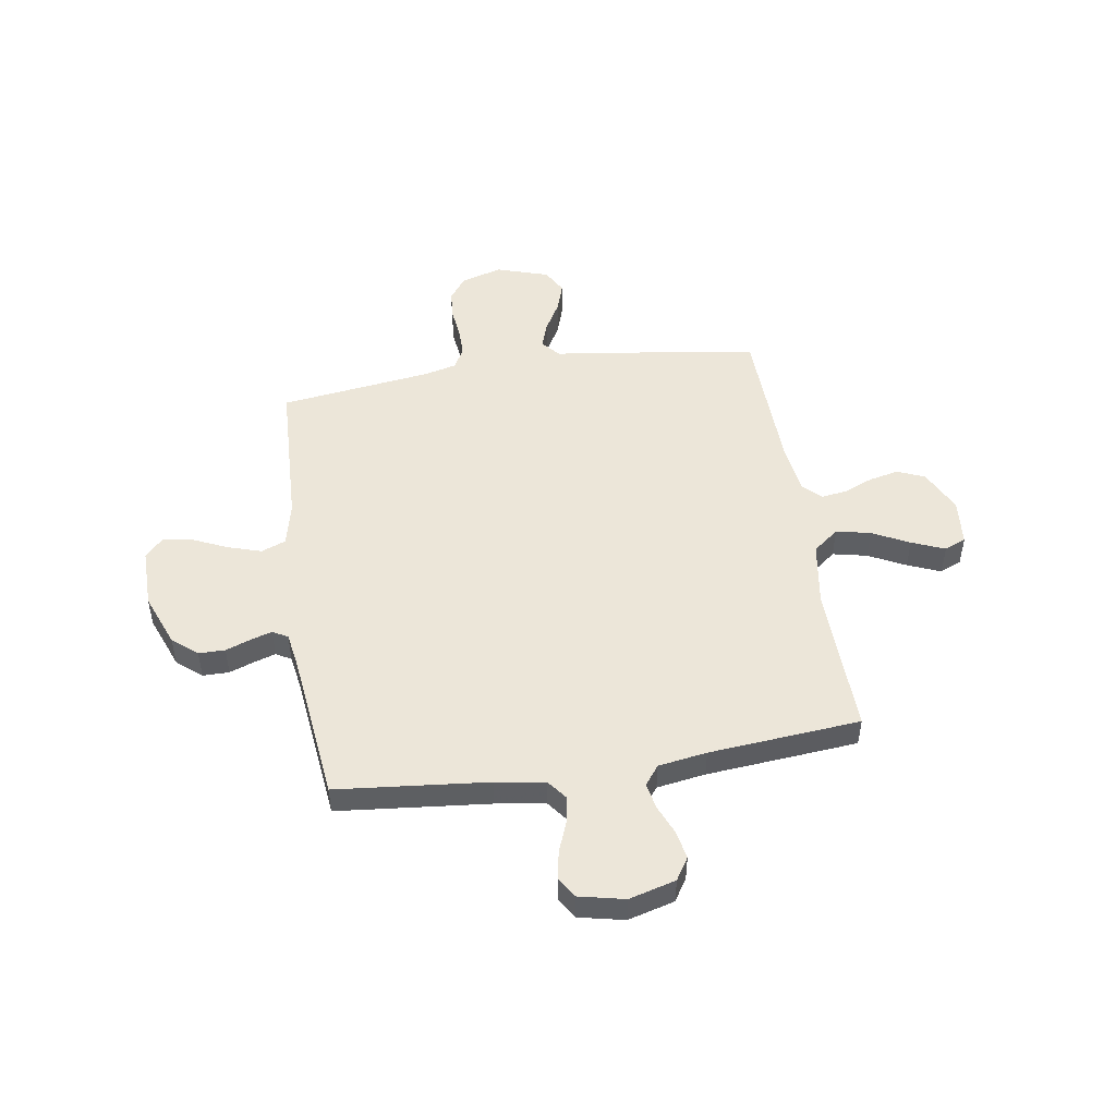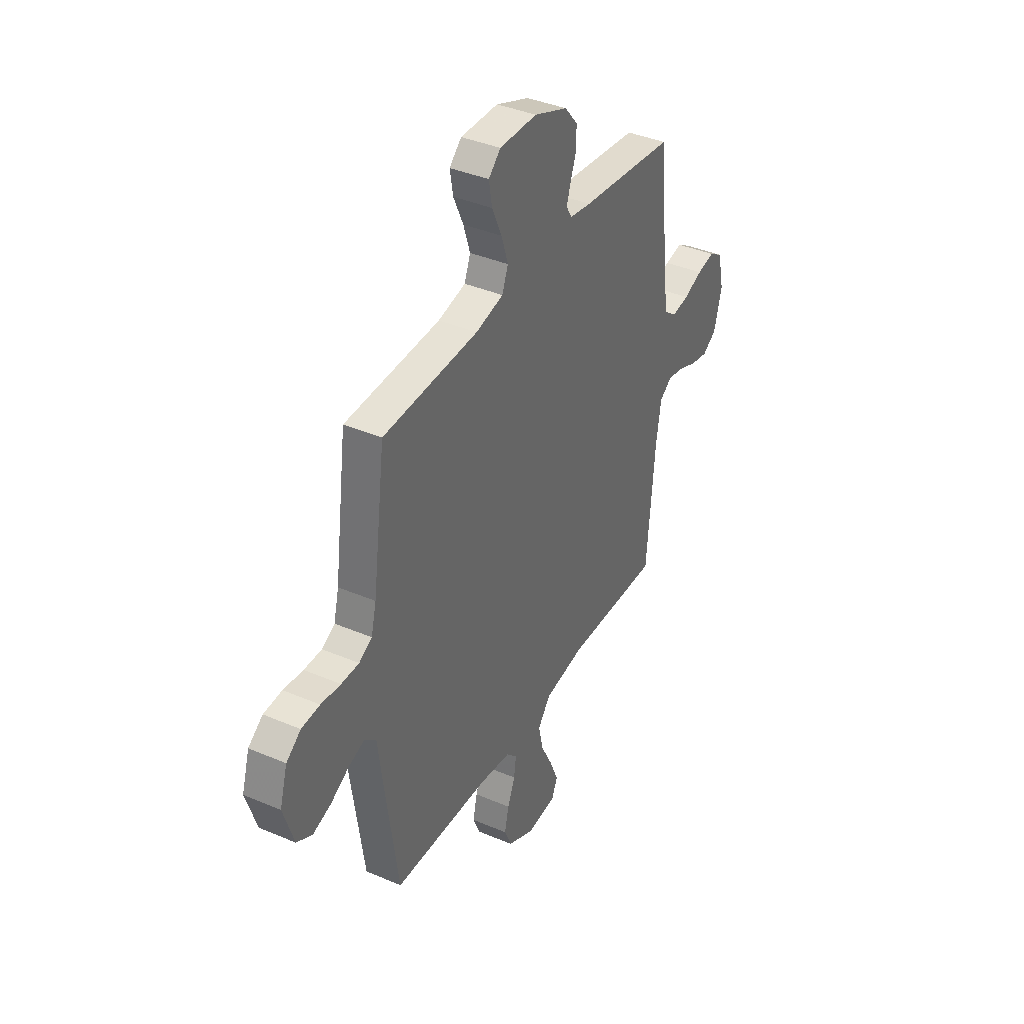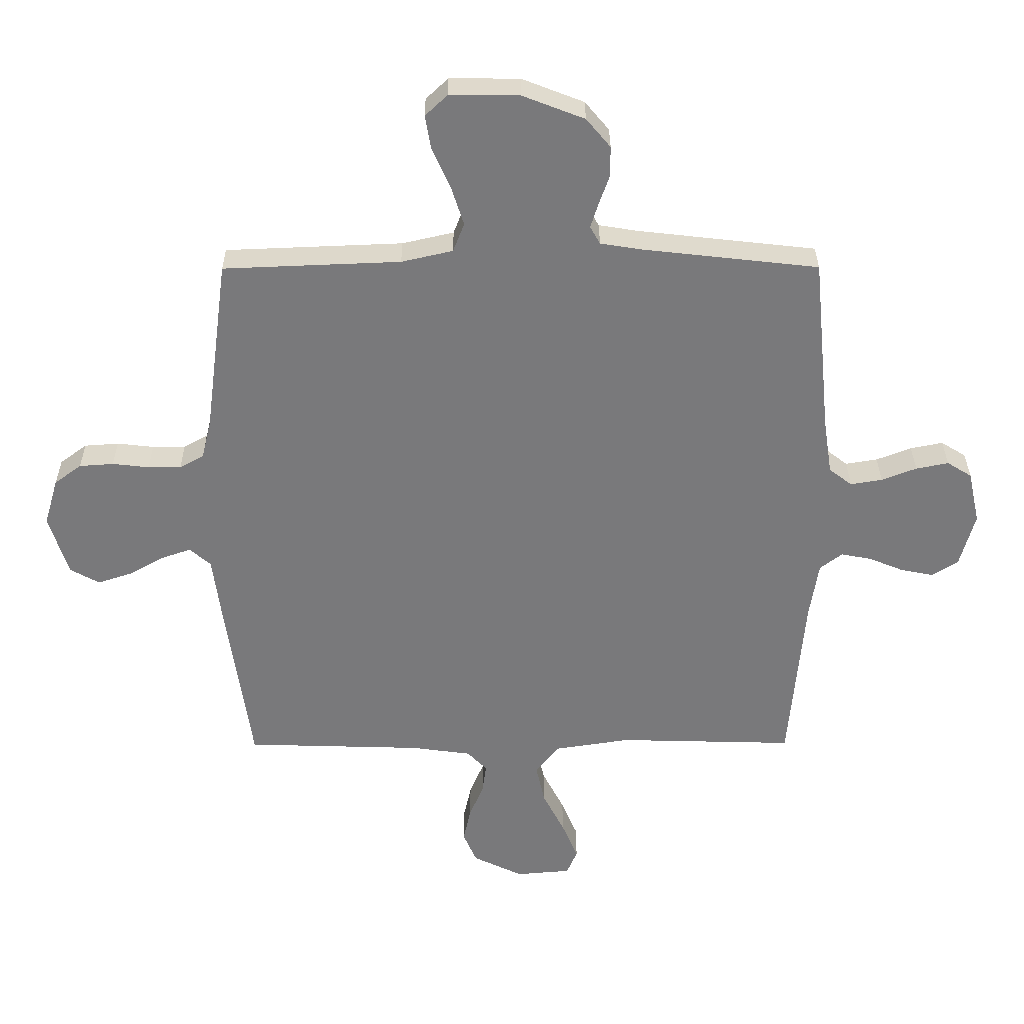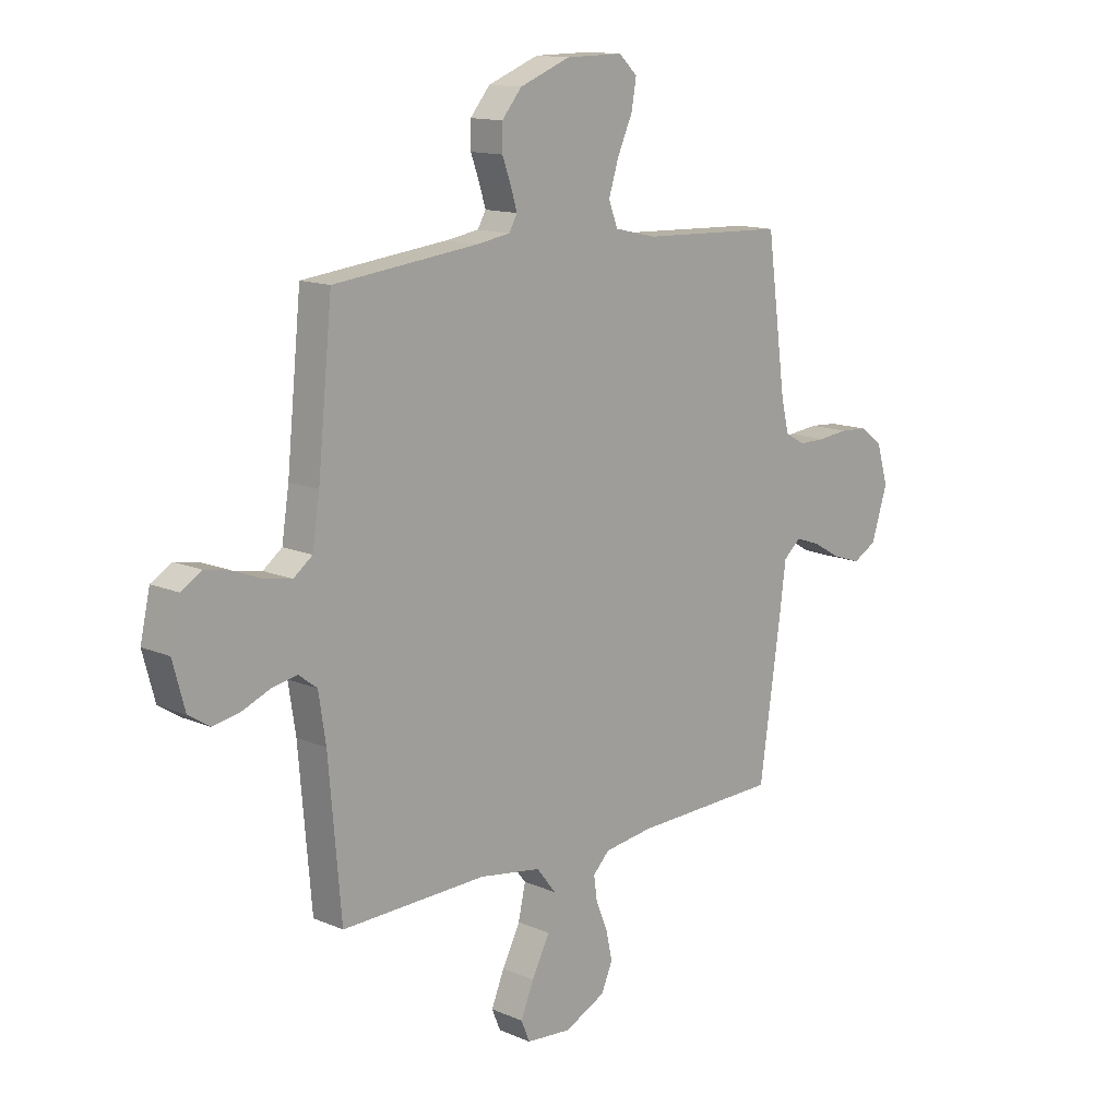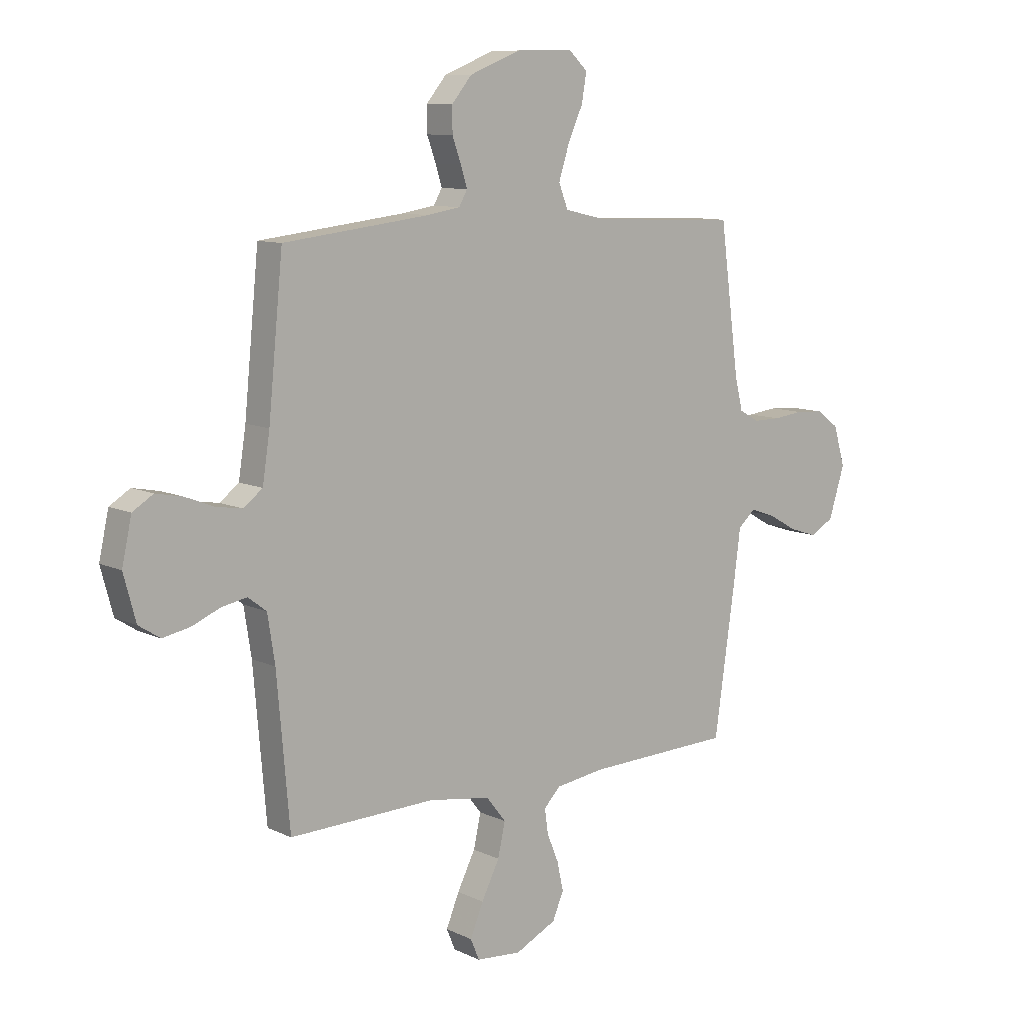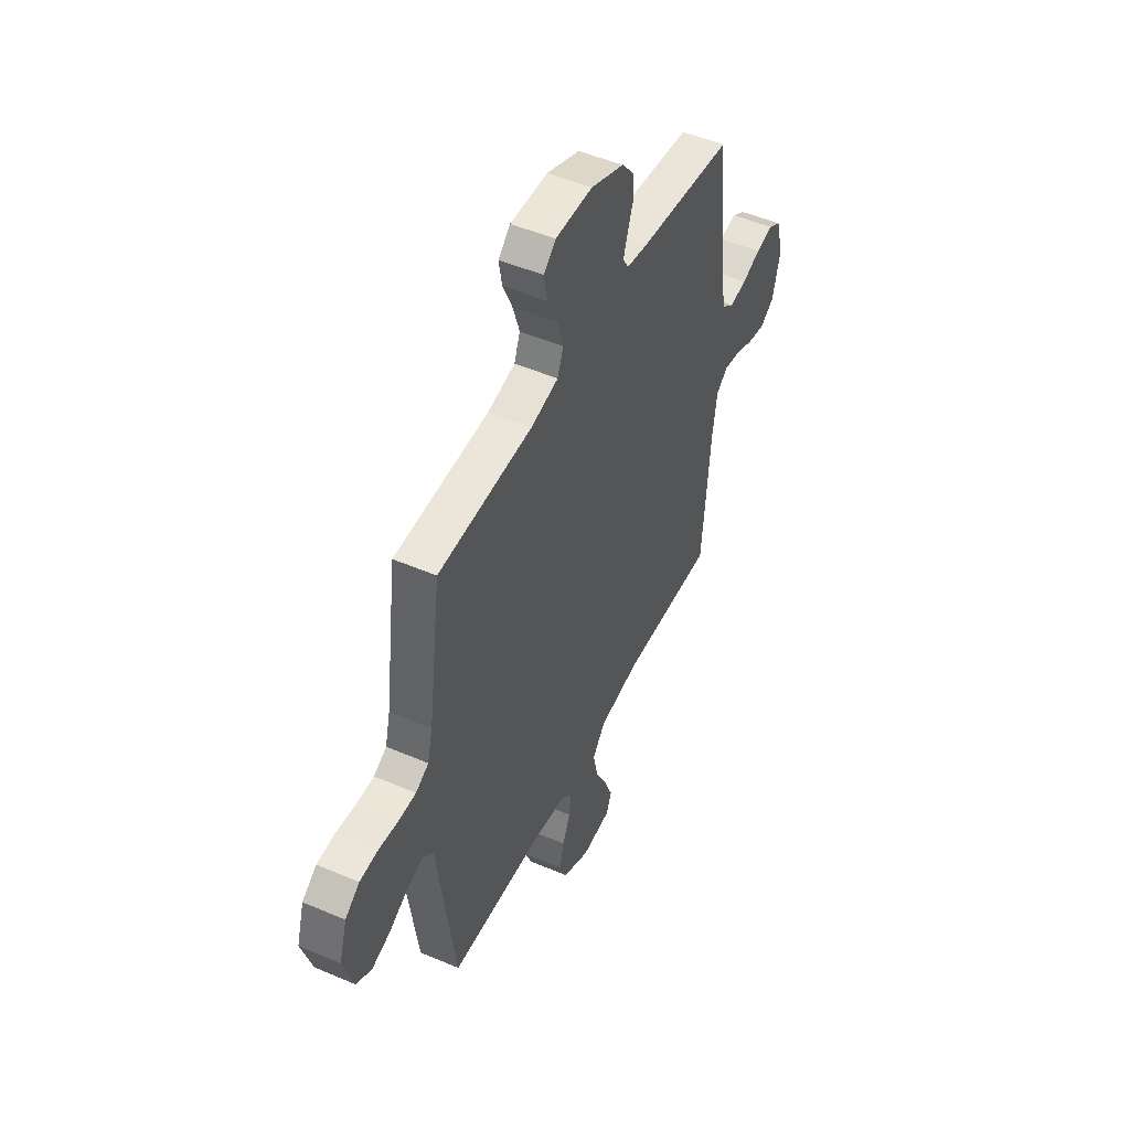
<metadata>
{"format":"obj","ext":"obj","renderer":"f3d","projection":"perspective","resolution":1024,"background":"white","views":[{"elev":49.5,"azim":81.1,"up":"+Y"},{"elev":38.9,"azim":-61.8,"up":"+Z"},{"elev":32.2,"azim":-0.3,"up":"+Z"},{"elev":13.4,"azim":134.2,"up":"+Z"},{"elev":10.0,"azim":140.2,"up":"+Z"},{"elev":49.3,"azim":-64.6,"up":"+Z"}]}
</metadata>
<code>
v 0.5 0.07 -0.5
v 0.2 0.07 -0.492
v 0.072 0.07 -0.512
v 0.032 0.07 -0.563
v 0.047 0.07 -0.631
v 0.084 0.07 -0.704
v 0.111 0.07 -0.769
v 0.093 0.07 -0.812
v 0 0.07 -0.82
v -0.085 0.07 -0.779
v -0.108 0.07 -0.725
v -0.095 0.07 -0.666
v -0.071 0.07 -0.608
v -0.064 0.07 -0.558
v -0.098 0.07 -0.523
v -0.2 0.07 -0.509
v -0.5 0.07 -0.5
v -0.543 0.07 -0.2
v -0.557 0.07 -0.092
v -0.593 0.07 -0.061
v -0.645 0.07 -0.079
v -0.703 0.07 -0.112
v -0.761 0.07 -0.131
v -0.81 0.07 -0.104
v -0.843 0.07 0
v -0.819 0.07 0.081
v -0.773 0.07 0.115
v -0.715 0.07 0.119
v -0.653 0.07 0.112
v -0.597 0.07 0.112
v -0.556 0.07 0.135
v -0.54 0.07 0.2
v -0.5 0.07 0.5
v -0.2 0.07 0.512
v -0.113 0.07 0.532
v -0.094 0.07 0.581
v -0.115 0.07 0.647
v -0.146 0.07 0.716
v -0.156 0.07 0.774
v -0.118 0.07 0.81
v 0 0.07 0.809
v 0.105 0.07 0.768
v 0.146 0.07 0.719
v 0.146 0.07 0.667
v 0.128 0.07 0.617
v 0.115 0.07 0.575
v 0.132 0.07 0.545
v 0.2 0.07 0.534
v 0.5 0.07 0.5
v 0.53 0.07 0.2
v 0.545 0.07 0.103
v 0.584 0.07 0.073
v 0.638 0.07 0.082
v 0.697 0.07 0.105
v 0.752 0.07 0.116
v 0.794 0.07 0.09
v 0.814 0.07 0
v 0.789 0.07 -0.092
v 0.745 0.07 -0.12
v 0.689 0.07 -0.109
v 0.631 0.07 -0.085
v 0.579 0.07 -0.075
v 0.541 0.07 -0.104
v 0.526 0.07 -0.2
v 0.5 0 -0.5
v 0.2 0 -0.492
v 0.072 0 -0.512
v 0.032 0 -0.563
v 0.047 0 -0.631
v 0.084 0 -0.704
v 0.111 0 -0.769
v 0.093 0 -0.812
v 0 0 -0.82
v -0.085 0 -0.779
v -0.108 0 -0.725
v -0.095 0 -0.666
v -0.071 0 -0.608
v -0.064 0 -0.558
v -0.098 0 -0.523
v -0.2 0 -0.509
v -0.5 0 -0.5
v -0.543 0 -0.2
v -0.557 0 -0.092
v -0.593 0 -0.061
v -0.645 0 -0.079
v -0.703 0 -0.112
v -0.761 0 -0.131
v -0.81 0 -0.104
v -0.843 0 0
v -0.819 0 0.081
v -0.773 0 0.115
v -0.715 0 0.119
v -0.653 0 0.112
v -0.597 0 0.112
v -0.556 0 0.135
v -0.54 0 0.2
v -0.5 0 0.5
v -0.2 0 0.512
v -0.113 0 0.532
v -0.094 0 0.581
v -0.115 0 0.647
v -0.146 0 0.716
v -0.156 0 0.774
v -0.118 0 0.81
v 0 0 0.809
v 0.105 0 0.768
v 0.146 0 0.719
v 0.146 0 0.667
v 0.128 0 0.617
v 0.115 0 0.575
v 0.132 0 0.545
v 0.2 0 0.534
v 0.5 0 0.5
v 0.53 0 0.2
v 0.545 0 0.103
v 0.584 0 0.073
v 0.638 0 0.082
v 0.697 0 0.105
v 0.752 0 0.116
v 0.794 0 0.09
v 0.814 0 0
v 0.789 0 -0.092
v 0.745 0 -0.12
v 0.689 0 -0.109
v 0.631 0 -0.085
v 0.579 0 -0.075
v 0.541 0 -0.104
v 0.526 0 -0.2
f 59 60 61
f 58 59 61
f 57 58 61
f 56 57 61
f 55 56 61
f 54 55 61
f 53 54 61
f 52 53 61 62
f 51 52 62 63
f 48 49 50
f 51 63 64
f 50 51 64
f 48 50 64
f 47 48 64
f 43 44 45
f 42 43 45
f 41 42 45
f 40 41 45
f 39 40 45
f 38 39 45
f 37 38 45
f 36 37 45 46
f 64 1 2
f 47 64 2
f 46 47 2
f 36 46 2
f 35 36 2
f 27 28 29
f 26 27 29
f 25 26 29
f 24 25 29
f 23 24 29
f 22 23 29
f 21 22 29
f 20 21 29 30
f 19 20 30 31
f 19 31 32
f 18 19 32
f 17 18 32
f 16 17 32
f 11 12 13
f 10 11 13
f 9 10 13
f 8 9 13
f 7 8 13
f 6 7 13
f 5 6 13
f 4 5 13 14
f 3 4 14 15
f 15 16 32
f 3 15 32
f 2 3 32
f 35 2 32
f 34 35 32
f 32 33 34
f 125 124 123
f 125 123 122
f 125 122 121
f 125 121 120
f 125 120 119
f 125 119 118
f 125 118 117
f 126 125 117 116
f 127 126 116 115
f 114 113 112
f 128 127 115
f 128 115 114
f 128 114 112
f 128 112 111
f 109 108 107
f 109 107 106
f 109 106 105
f 109 105 104
f 109 104 103
f 109 103 102
f 109 102 101
f 110 109 101 100
f 66 65 128
f 66 128 111
f 66 111 110
f 66 110 100
f 66 100 99
f 93 92 91
f 93 91 90
f 93 90 89
f 93 89 88
f 93 88 87
f 93 87 86
f 93 86 85
f 94 93 85 84
f 95 94 84 83
f 96 95 83
f 96 83 82
f 96 82 81
f 96 81 80
f 77 76 75
f 77 75 74
f 77 74 73
f 77 73 72
f 77 72 71
f 77 71 70
f 77 70 69
f 78 77 69 68
f 79 78 68 67
f 96 80 79
f 96 79 67
f 96 67 66
f 96 66 99
f 96 99 98
f 98 97 96
f 1 65 66 2
f 2 66 67 3
f 3 67 68 4
f 4 68 69 5
f 5 69 70 6
f 6 70 71 7
f 7 71 72 8
f 8 72 73 9
f 9 73 74 10
f 10 74 75 11
f 11 75 76 12
f 12 76 77 13
f 13 77 78 14
f 14 78 79 15
f 15 79 80 16
f 16 80 81 17
f 17 81 82 18
f 18 82 83 19
f 19 83 84 20
f 20 84 85 21
f 21 85 86 22
f 22 86 87 23
f 23 87 88 24
f 24 88 89 25
f 25 89 90 26
f 26 90 91 27
f 27 91 92 28
f 28 92 93 29
f 29 93 94 30
f 30 94 95 31
f 31 95 96 32
f 32 96 97 33
f 33 97 98 34
f 34 98 99 35
f 35 99 100 36
f 36 100 101 37
f 37 101 102 38
f 38 102 103 39
f 39 103 104 40
f 40 104 105 41
f 41 105 106 42
f 42 106 107 43
f 43 107 108 44
f 44 108 109 45
f 45 109 110 46
f 46 110 111 47
f 47 111 112 48
f 48 112 113 49
f 49 113 114 50
f 50 114 115 51
f 51 115 116 52
f 52 116 117 53
f 53 117 118 54
f 54 118 119 55
f 55 119 120 56
f 56 120 121 57
f 57 121 122 58
f 58 122 123 59
f 59 123 124 60
f 60 124 125 61
f 61 125 126 62
f 62 126 127 63
f 63 127 128 64
f 64 128 65 1

</code>
